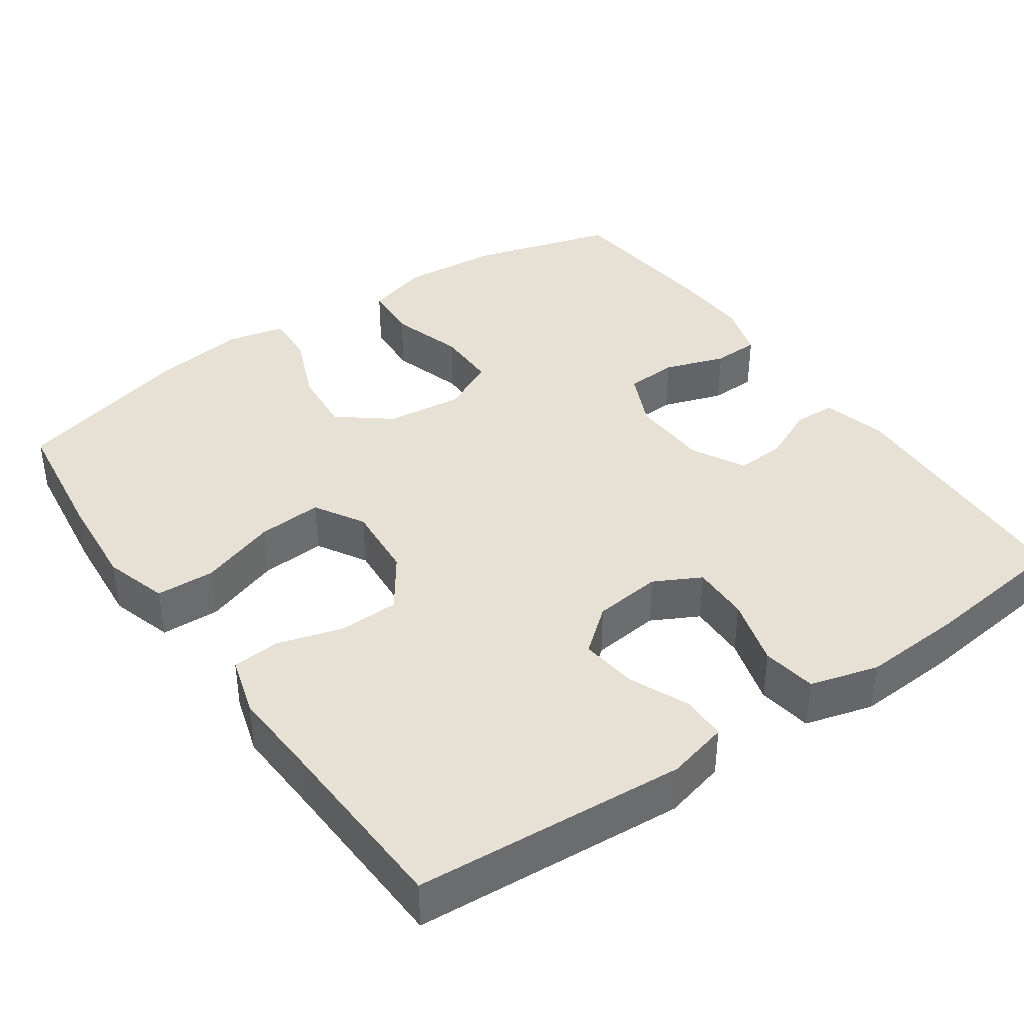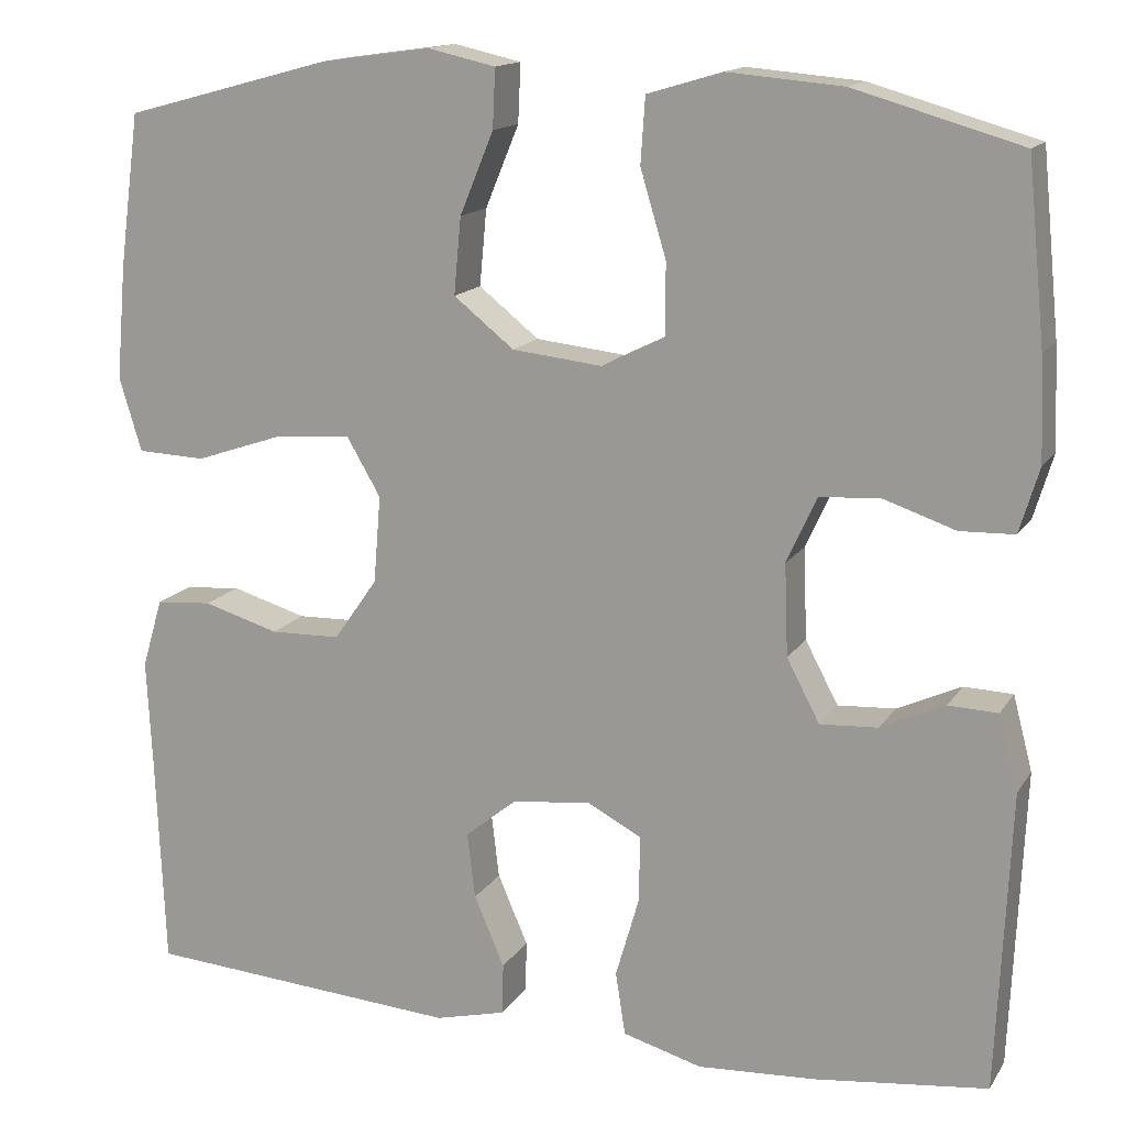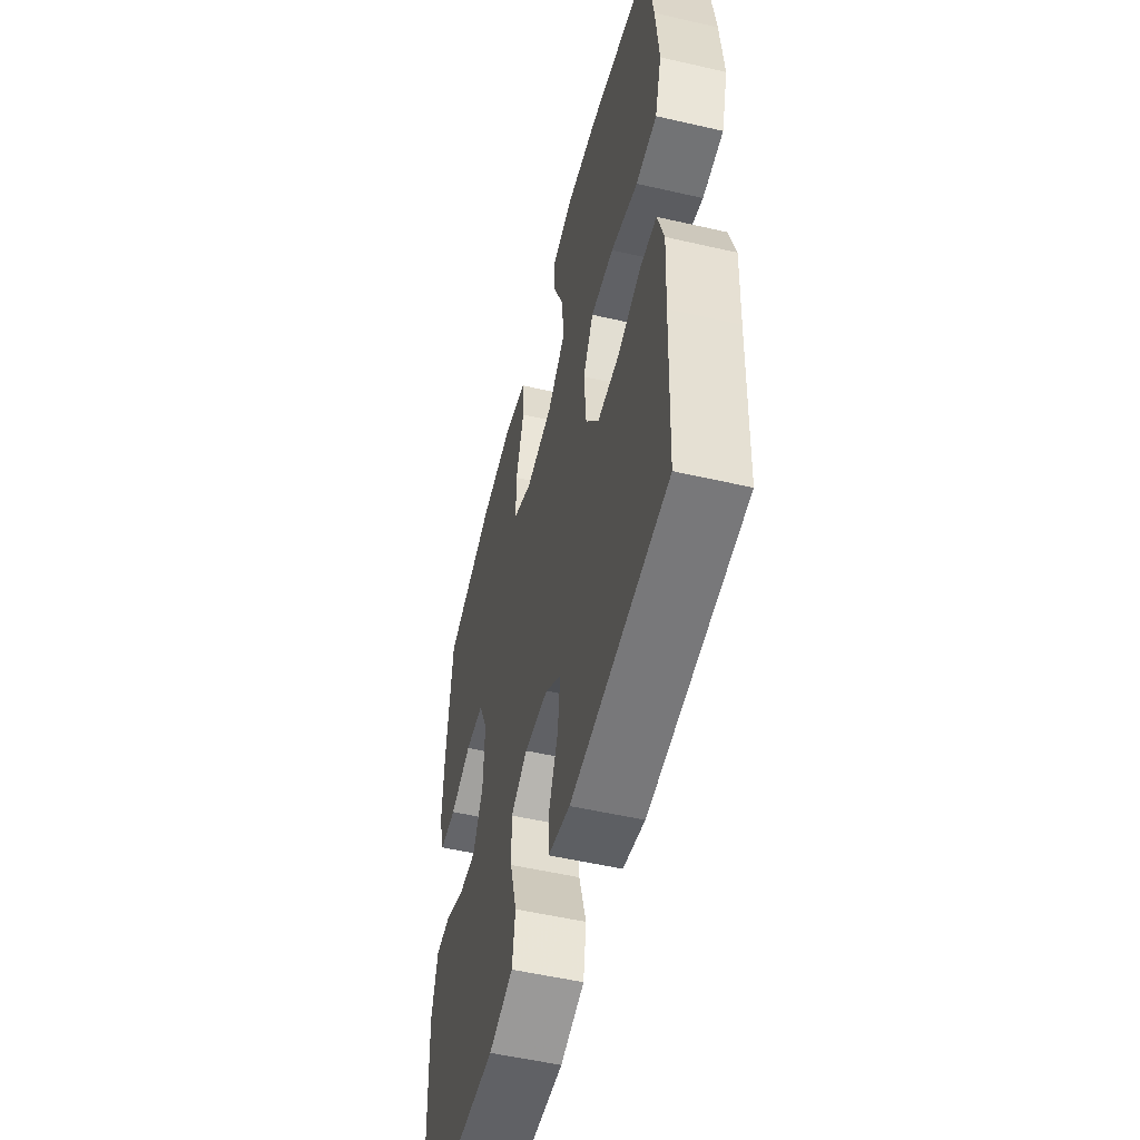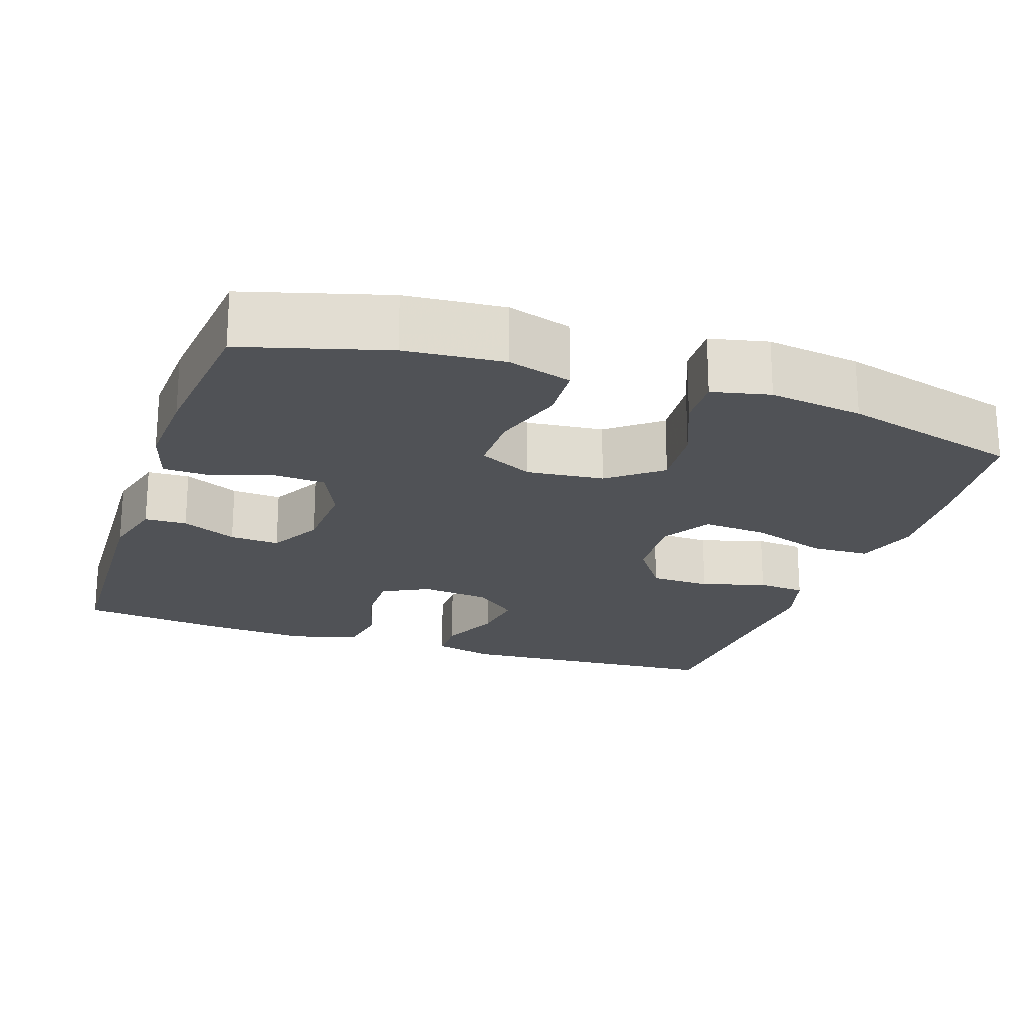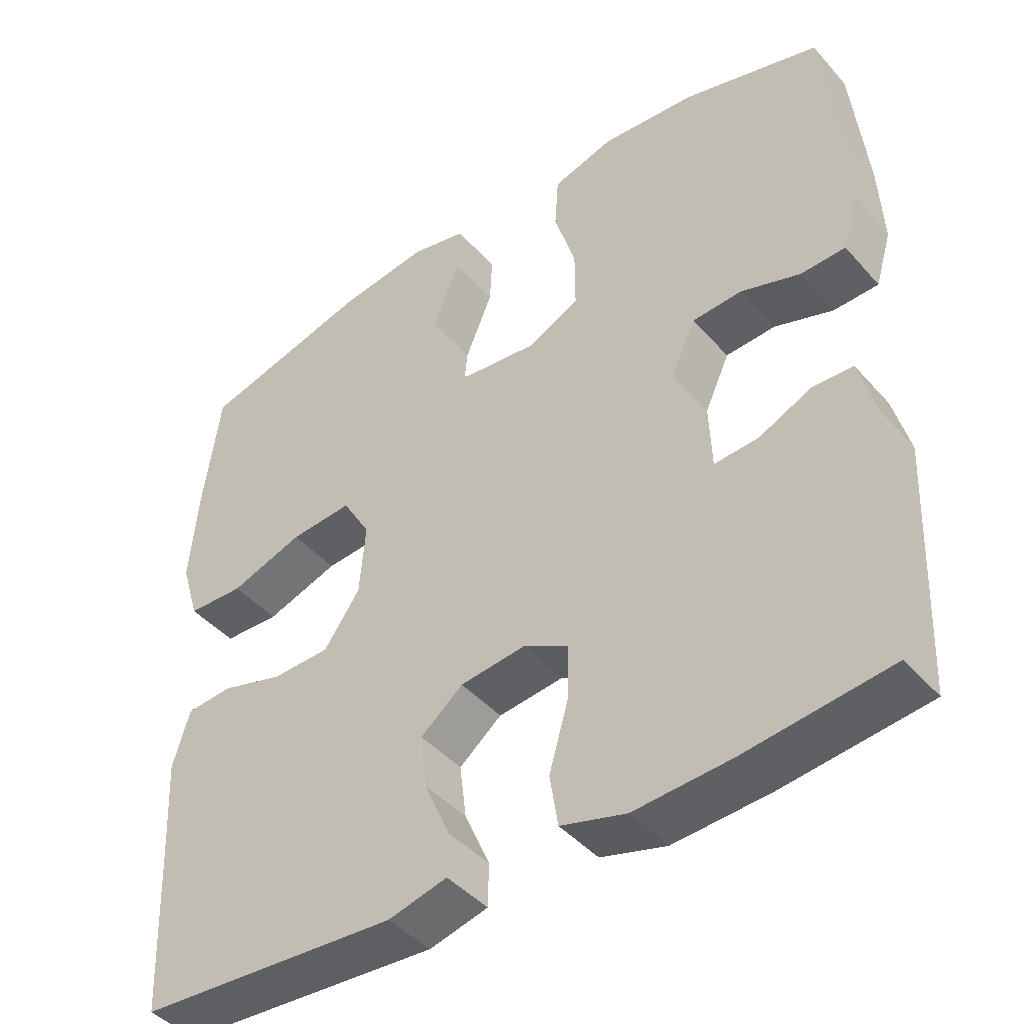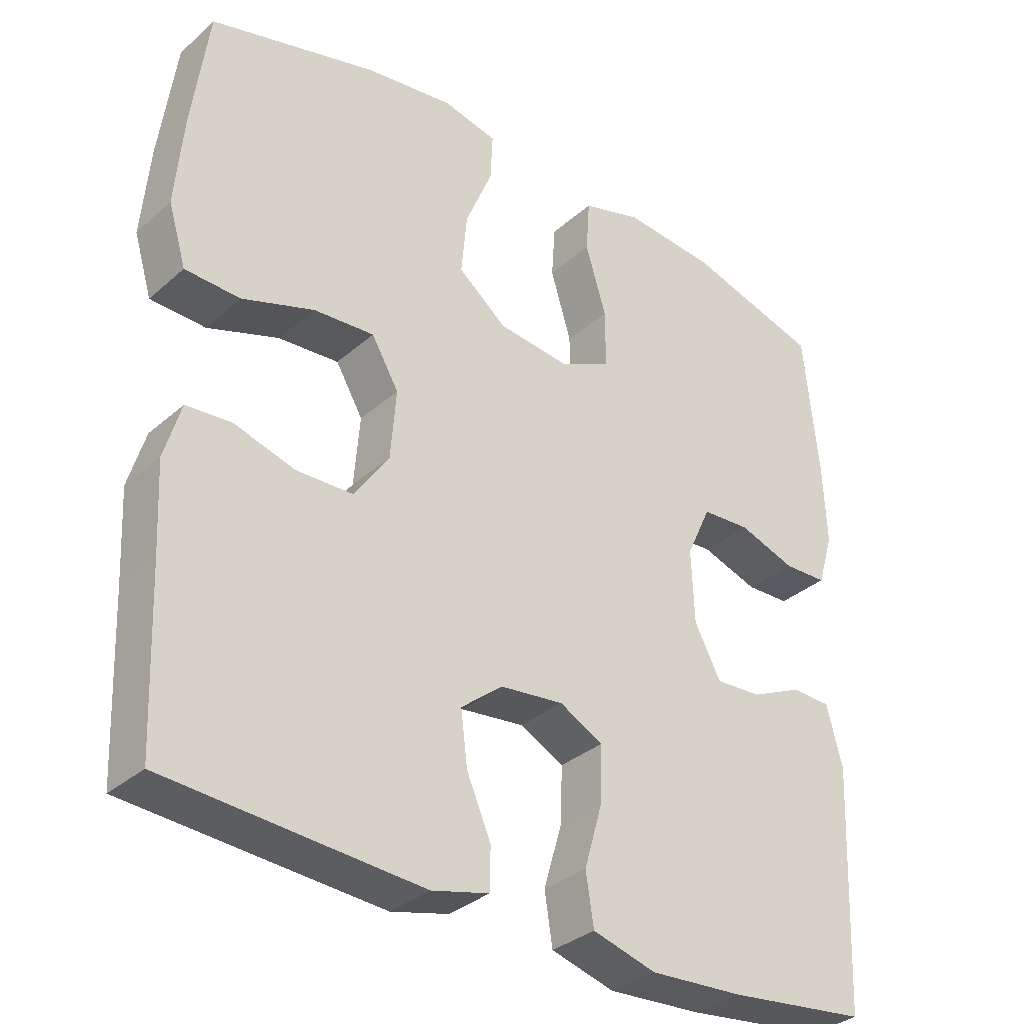
<metadata>
{"format":"obj","ext":"obj","renderer":"f3d","projection":"perspective","resolution":1024,"background":"white","views":[{"elev":39.3,"azim":145.1,"up":"+Y"},{"elev":14.8,"azim":-158.5,"up":"+Z"},{"elev":-53.5,"azim":76.2,"up":"+Z"},{"elev":-21.0,"azim":-18.9,"up":"+Y"},{"elev":-44.0,"azim":-141.9,"up":"+Z"},{"elev":-33.2,"azim":140.0,"up":"+Z"}]}
</metadata>
<code>
v -0.5 0.07 -0.5
v -0.515 0.07 -0.163
v -0.493 0.07 -0.079
v -0.438 0.07 -0.077
v -0.366 0.07 -0.11
v -0.301 0.07 -0.114
v -0.264 0.07 -0.044
v -0.26 0.07 0.059
v -0.294 0.07 0.133
v -0.362 0.07 0.137
v -0.442 0.07 0.11
v -0.503 0.07 0.112
v -0.525 0.07 0.185
v -0.52 0.07 0.299
v -0.5 0.07 0.5
v -0.313 0.07 0.554
v -0.184 0.07 0.565
v -0.1 0.07 0.54
v -0.095 0.07 0.466
v -0.124 0.07 0.37
v -0.124 0.07 0.289
v -0.053 0.07 0.254
v 0.048 0.07 0.265
v 0.116 0.07 0.319
v 0.108 0.07 0.405
v 0.07 0.07 0.497
v 0.067 0.07 0.563
v 0.143 0.07 0.58
v 0.266 0.07 0.563
v 0.5 0.07 0.5
v 0.523 0.07 0.328
v 0.534 0.07 0.2
v 0.509 0.07 0.117
v 0.432 0.07 0.114
v 0.332 0.07 0.148
v 0.247 0.07 0.154
v 0.209 0.07 0.089
v 0.217 0.07 -0.009
v 0.266 0.07 -0.079
v 0.345 0.07 -0.081
v 0.43 0.07 -0.056
v 0.493 0.07 -0.061
v 0.516 0.07 -0.139
v 0.51 0.07 -0.258
v 0.5 0.07 -0.5
v 0.145 0.07 -0.525
v 0.065 0.07 -0.505
v 0.064 0.07 -0.447
v 0.098 0.07 -0.368
v 0.107 0.07 -0.294
v 0.049 0.07 -0.247
v -0.04 0.07 -0.237
v -0.101 0.07 -0.269
v -0.099 0.07 -0.345
v -0.073 0.07 -0.435
v -0.084 0.07 -0.506
v -0.173 0.07 -0.531
v -0.305 0.07 -0.523
v -0.5 0 -0.5
v -0.515 0 -0.163
v -0.493 0 -0.079
v -0.438 0 -0.077
v -0.366 0 -0.11
v -0.301 0 -0.114
v -0.264 0 -0.044
v -0.26 0 0.059
v -0.294 0 0.133
v -0.362 0 0.137
v -0.442 0 0.11
v -0.503 0 0.112
v -0.525 0 0.185
v -0.52 0 0.299
v -0.5 0 0.5
v -0.313 0 0.554
v -0.184 0 0.565
v -0.1 0 0.54
v -0.095 0 0.466
v -0.124 0 0.37
v -0.124 0 0.289
v -0.053 0 0.254
v 0.048 0 0.265
v 0.116 0 0.319
v 0.108 0 0.405
v 0.07 0 0.497
v 0.067 0 0.563
v 0.143 0 0.58
v 0.266 0 0.563
v 0.5 0 0.5
v 0.523 0 0.328
v 0.534 0 0.2
v 0.509 0 0.117
v 0.432 0 0.114
v 0.332 0 0.148
v 0.247 0 0.154
v 0.209 0 0.089
v 0.217 0 -0.009
v 0.266 0 -0.079
v 0.345 0 -0.081
v 0.43 0 -0.056
v 0.493 0 -0.061
v 0.516 0 -0.139
v 0.51 0 -0.258
v 0.5 0 -0.5
v 0.145 0 -0.525
v 0.065 0 -0.505
v 0.064 0 -0.447
v 0.098 0 -0.368
v 0.107 0 -0.294
v 0.049 0 -0.247
v -0.04 0 -0.237
v -0.101 0 -0.269
v -0.099 0 -0.345
v -0.073 0 -0.435
v -0.084 0 -0.506
v -0.173 0 -0.531
v -0.305 0 -0.523
f 3 4 5
f 2 3 5
f 1 2 5
f 58 1 5
f 57 58 5
f 56 57 5
f 55 56 5
f 54 55 5
f 53 54 5 6
f 52 53 6 7
f 51 52 7 8
f 50 51 8 9
f 47 48 49
f 46 47 49
f 45 46 49
f 44 45 49
f 44 49 50
f 43 44 50
f 42 43 50
f 41 42 50
f 40 41 50
f 39 40 50
f 38 39 50 9
f 33 34 35
f 32 33 35
f 31 32 35
f 30 31 35
f 29 30 35
f 28 29 35
f 27 28 35
f 26 27 35
f 25 26 35
f 24 25 35 36
f 23 24 36 37
f 18 19 20
f 17 18 20
f 16 17 20
f 15 16 20
f 14 15 20
f 13 14 20
f 12 13 20
f 11 12 20
f 10 11 20
f 9 10 20 21
f 37 38 9
f 23 37 9
f 22 23 9
f 9 21 22
f 63 62 61
f 63 61 60
f 63 60 59
f 63 59 116
f 63 116 115
f 63 115 114
f 63 114 113
f 63 113 112
f 64 63 112 111
f 65 64 111 110
f 66 65 110 109
f 67 66 109 108
f 107 106 105
f 107 105 104
f 107 104 103
f 107 103 102
f 108 107 102
f 108 102 101
f 108 101 100
f 108 100 99
f 108 99 98
f 108 98 97
f 67 108 97 96
f 93 92 91
f 93 91 90
f 93 90 89
f 93 89 88
f 93 88 87
f 93 87 86
f 93 86 85
f 93 85 84
f 93 84 83
f 94 93 83 82
f 95 94 82 81
f 78 77 76
f 78 76 75
f 78 75 74
f 78 74 73
f 78 73 72
f 78 72 71
f 78 71 70
f 78 70 69
f 78 69 68
f 79 78 68 67
f 67 96 95
f 67 95 81
f 67 81 80
f 80 79 67
f 1 59 60 2
f 2 60 61 3
f 3 61 62 4
f 4 62 63 5
f 5 63 64 6
f 6 64 65 7
f 7 65 66 8
f 8 66 67 9
f 9 67 68 10
f 10 68 69 11
f 11 69 70 12
f 12 70 71 13
f 13 71 72 14
f 14 72 73 15
f 15 73 74 16
f 16 74 75 17
f 17 75 76 18
f 18 76 77 19
f 19 77 78 20
f 20 78 79 21
f 21 79 80 22
f 22 80 81 23
f 23 81 82 24
f 24 82 83 25
f 25 83 84 26
f 26 84 85 27
f 27 85 86 28
f 28 86 87 29
f 29 87 88 30
f 30 88 89 31
f 31 89 90 32
f 32 90 91 33
f 33 91 92 34
f 34 92 93 35
f 35 93 94 36
f 36 94 95 37
f 37 95 96 38
f 38 96 97 39
f 39 97 98 40
f 40 98 99 41
f 41 99 100 42
f 42 100 101 43
f 43 101 102 44
f 44 102 103 45
f 45 103 104 46
f 46 104 105 47
f 47 105 106 48
f 48 106 107 49
f 49 107 108 50
f 50 108 109 51
f 51 109 110 52
f 52 110 111 53
f 53 111 112 54
f 54 112 113 55
f 55 113 114 56
f 56 114 115 57
f 57 115 116 58
f 58 116 59 1

</code>
